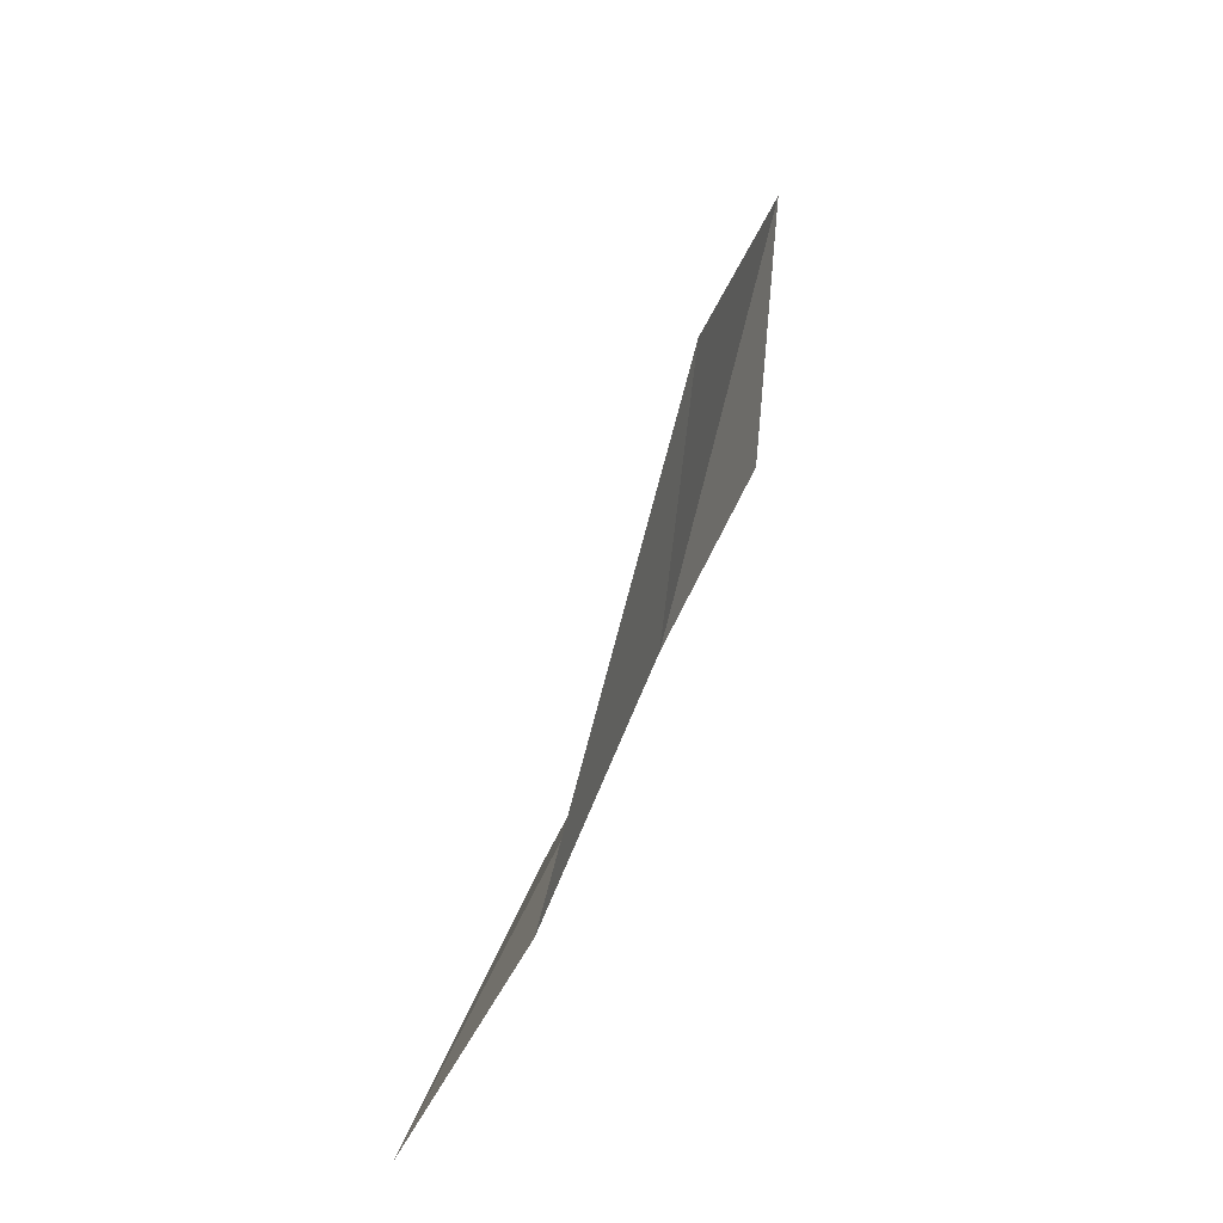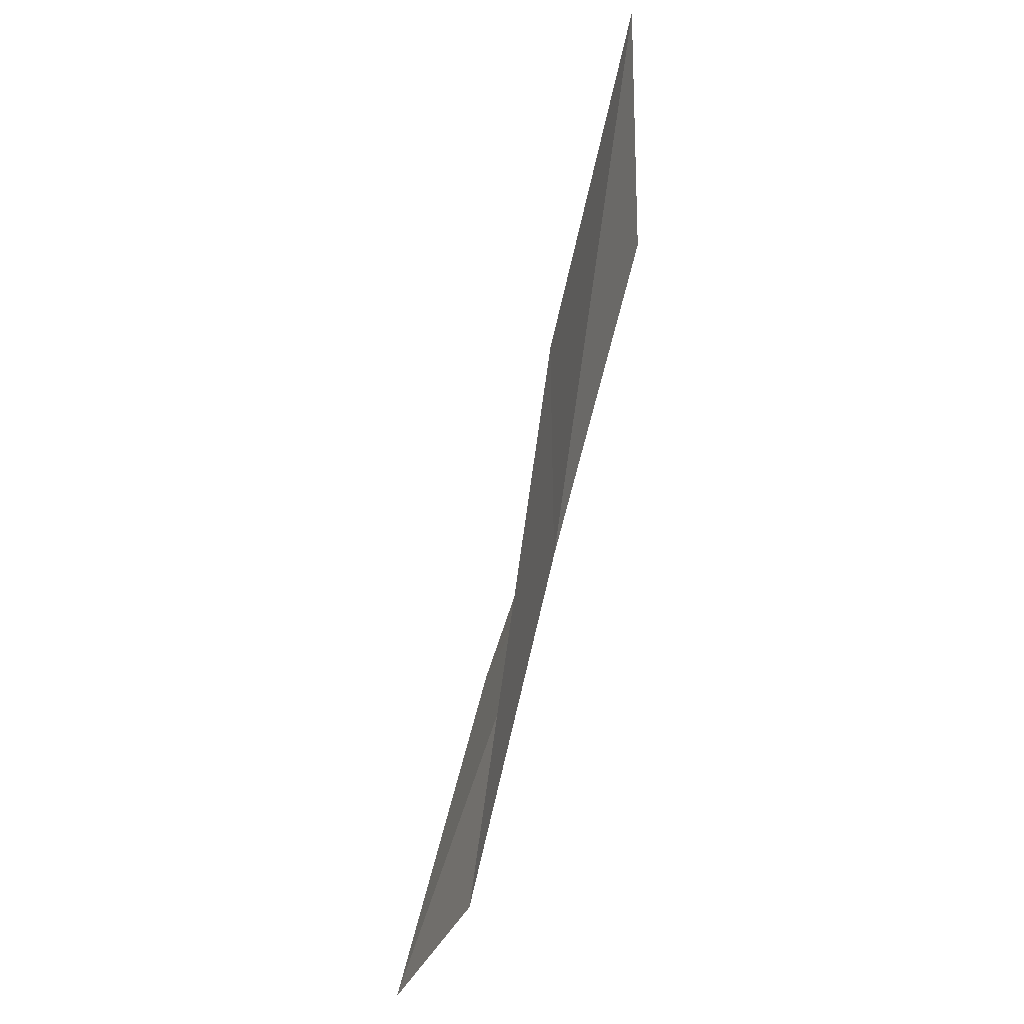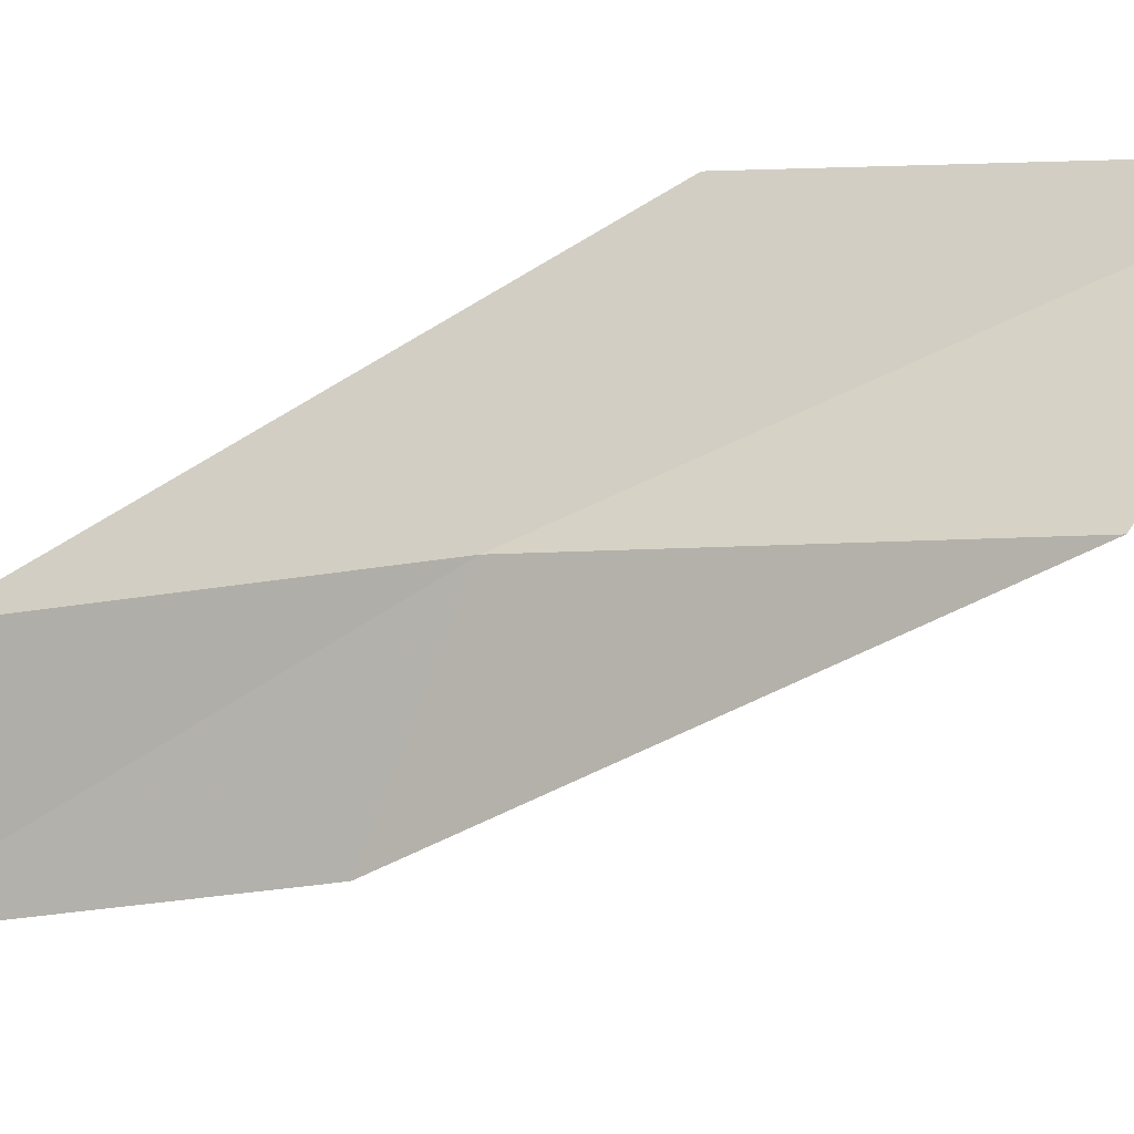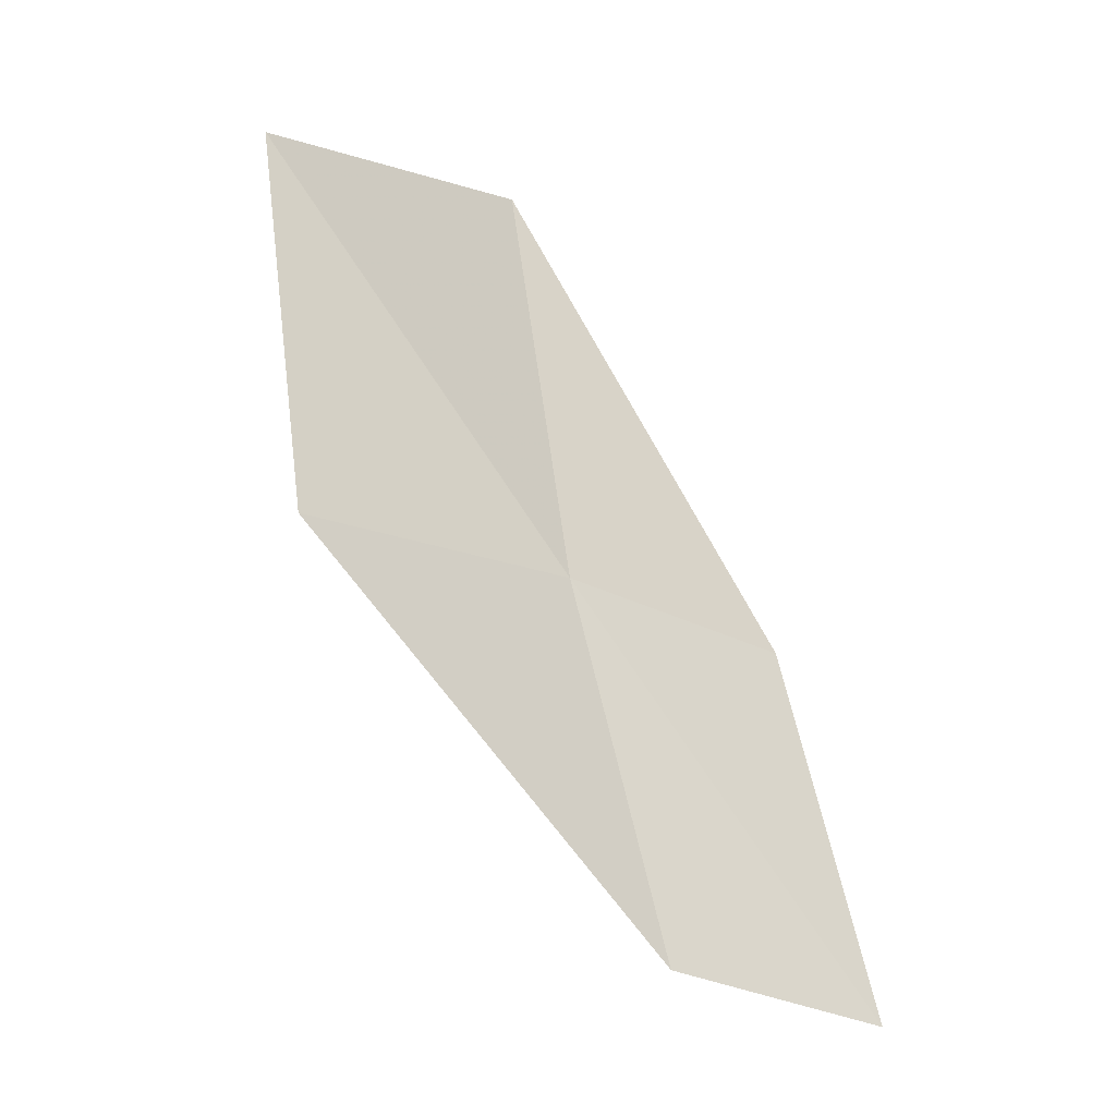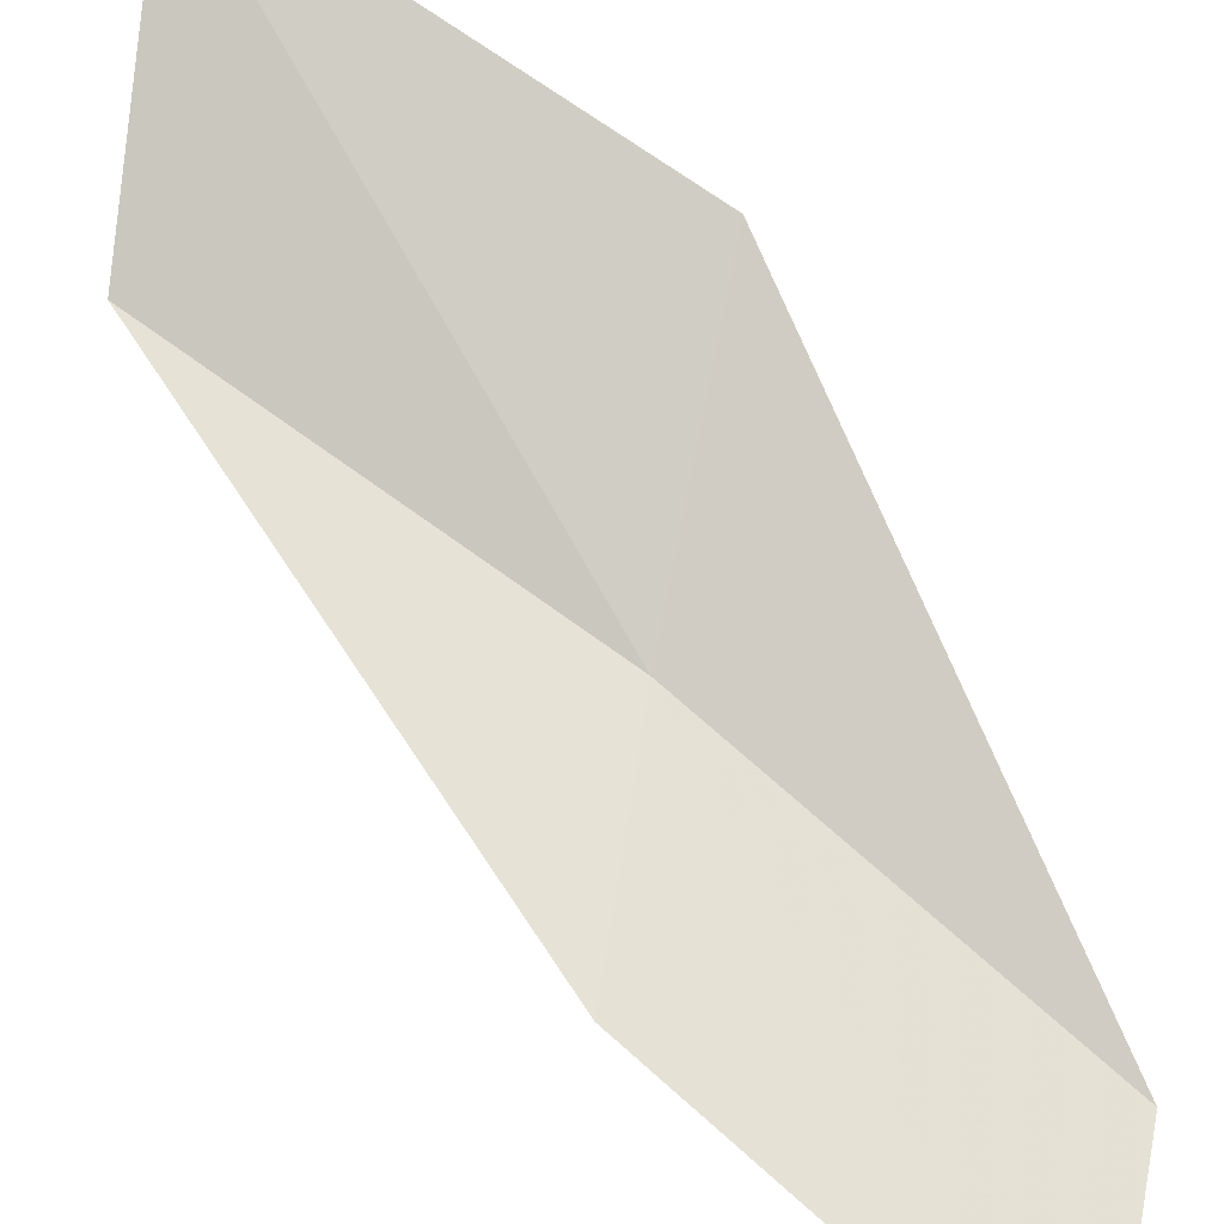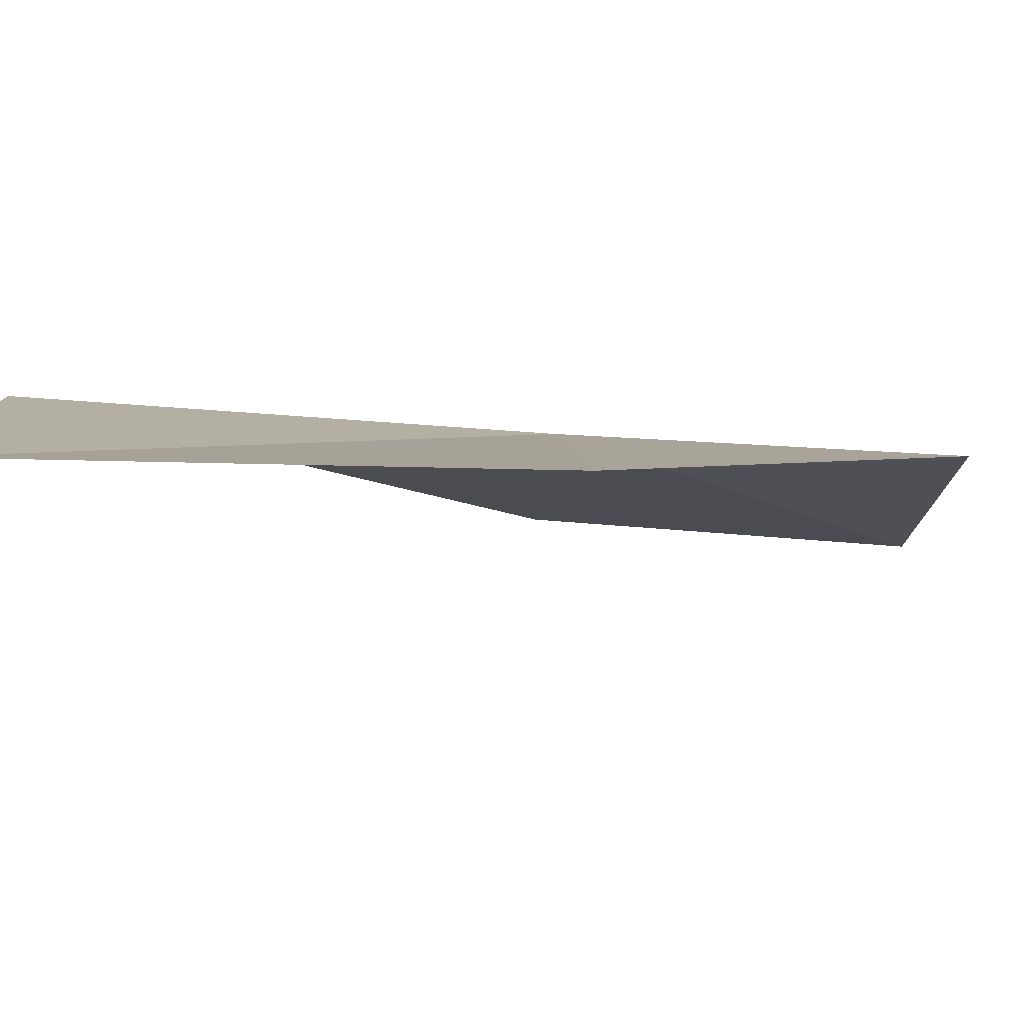
<metadata>
{"format":"obj","ext":"obj","renderer":"f3d","projection":"perspective","resolution":1024,"background":"white","views":[{"elev":-66.7,"azim":-70.9,"up":"+Y"},{"elev":-30.7,"azim":-62.1,"up":"+Y"},{"elev":47.7,"azim":103.8,"up":"+Z"},{"elev":-28.1,"azim":29.7,"up":"+Y"},{"elev":-70.6,"azim":-121.1,"up":"+Z"},{"elev":31.1,"azim":-113.2,"up":"+Z"}]}
</metadata>
<code>
v -8.954 3.054 17.61
v -8.96 4.101 17.92
v -9.614 4.397 18.22
v -9.62 3.279 17.94
v -8.562 2.922 17.17
v -8.85 2.054 17.28
v -8.469 1.967 16.82
f 1 3 2
f 1 4 3
f 1 2 5
f 1 6 4
f 1 5 7
f 1 7 6

</code>
